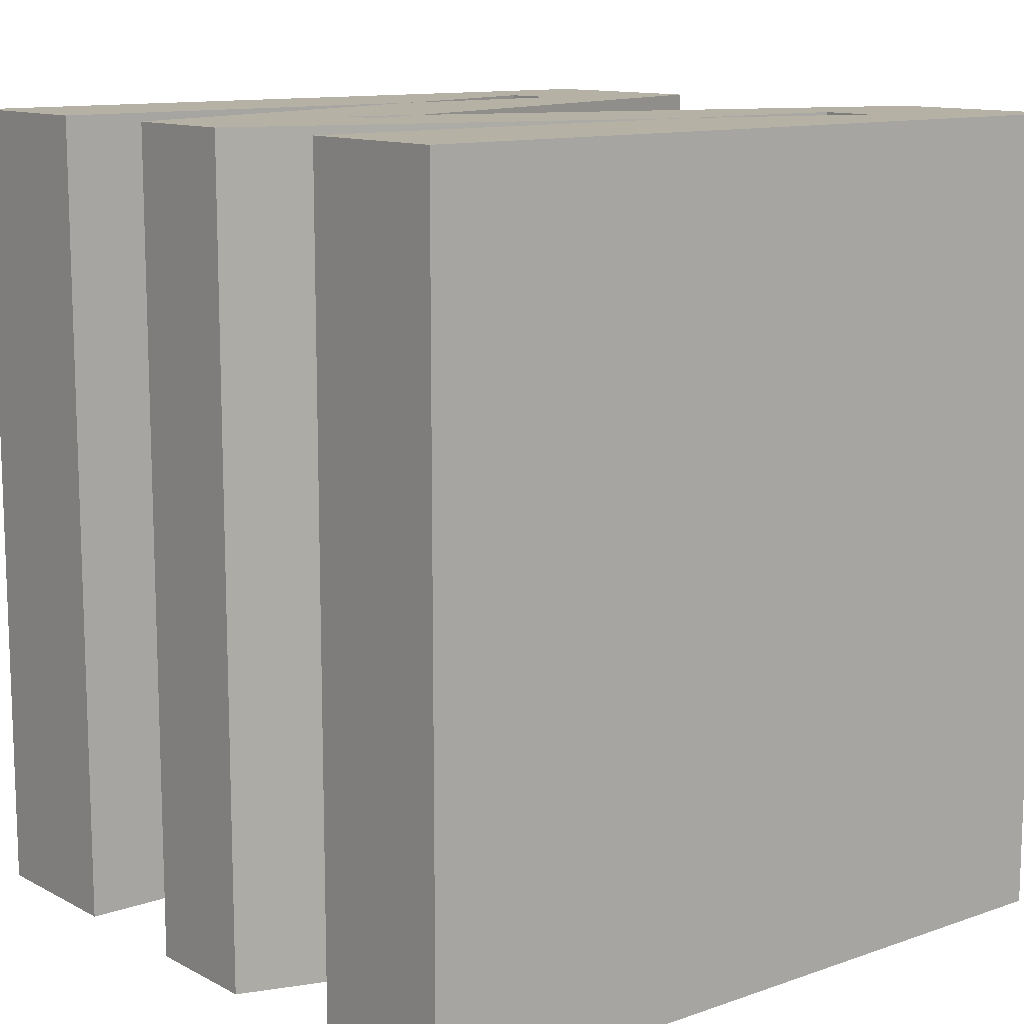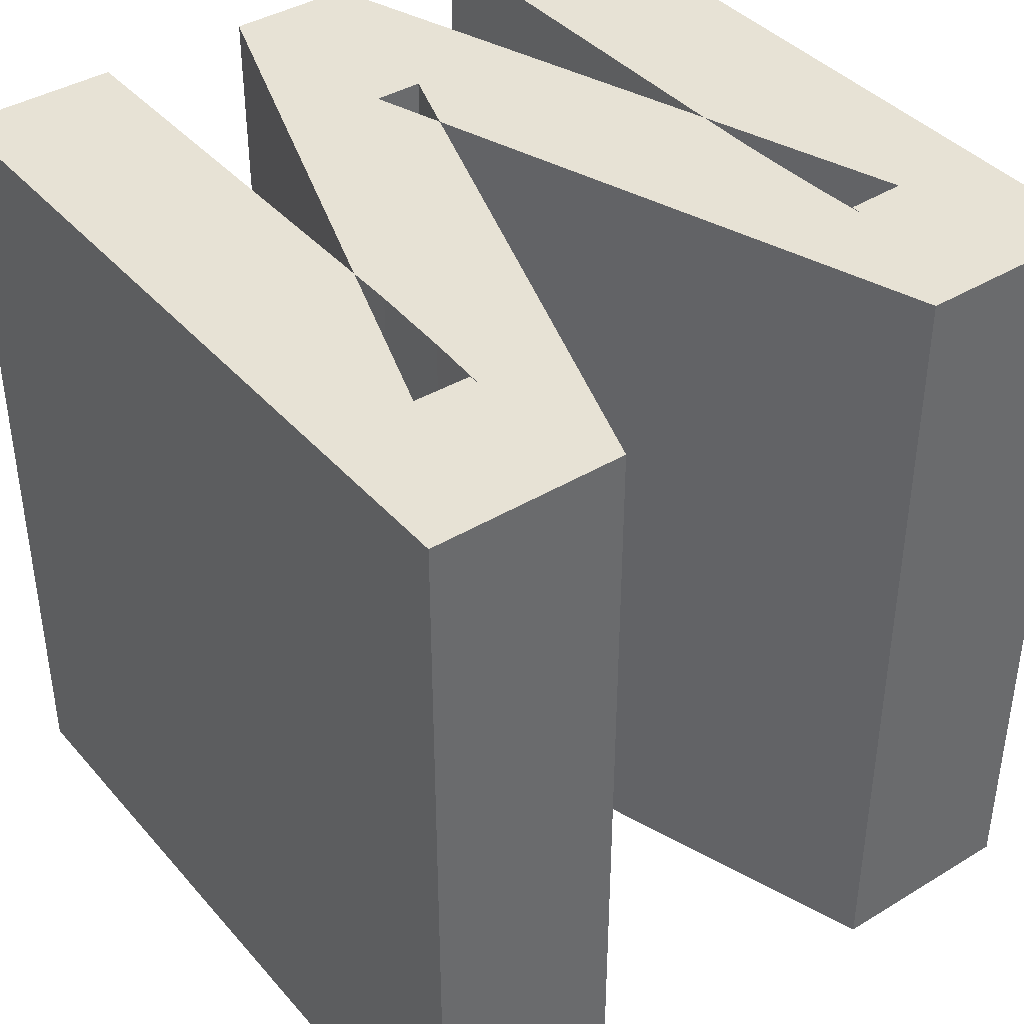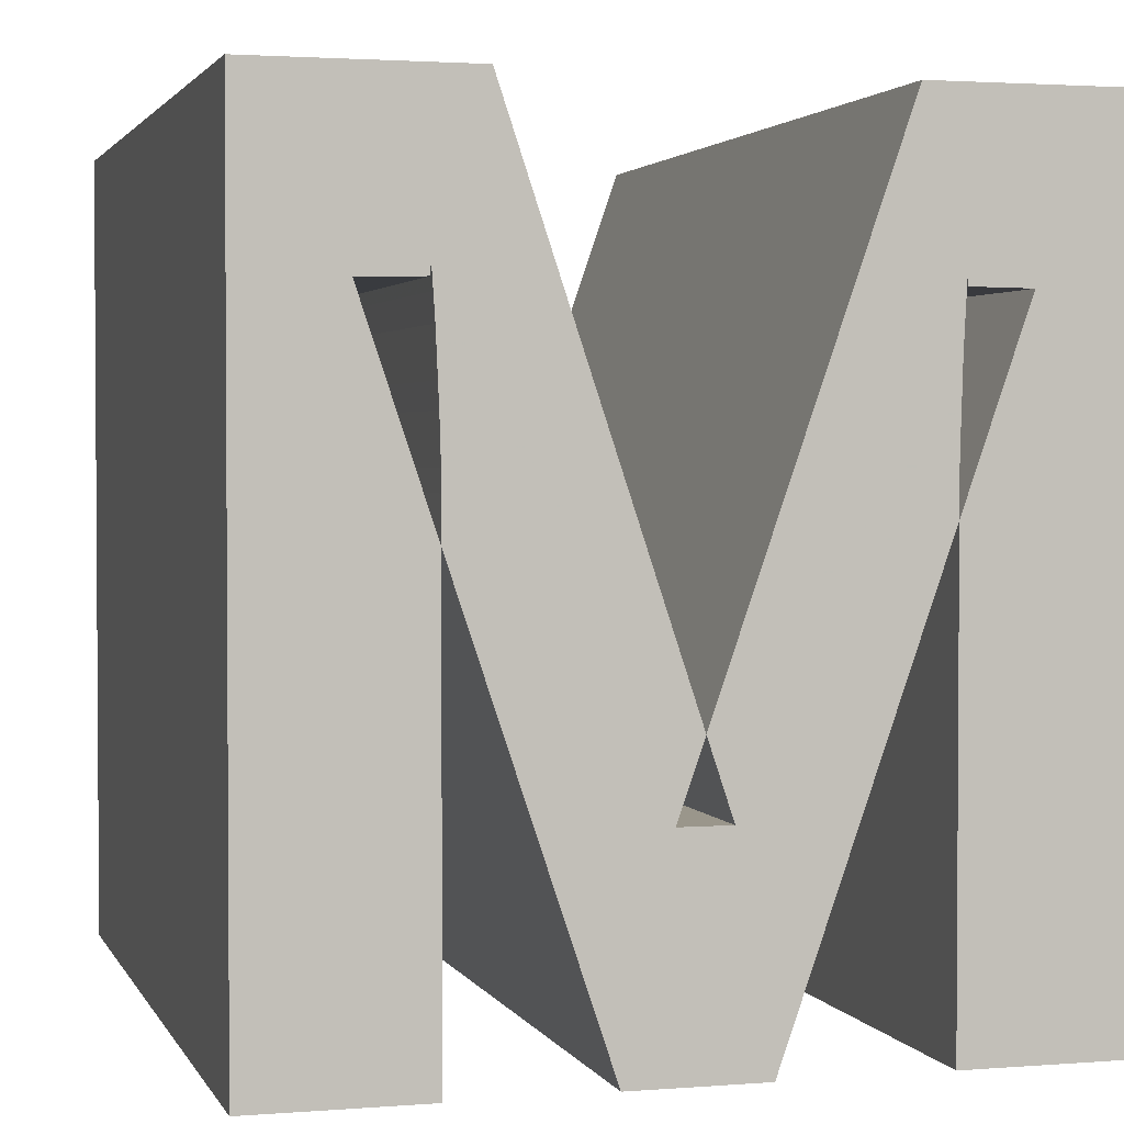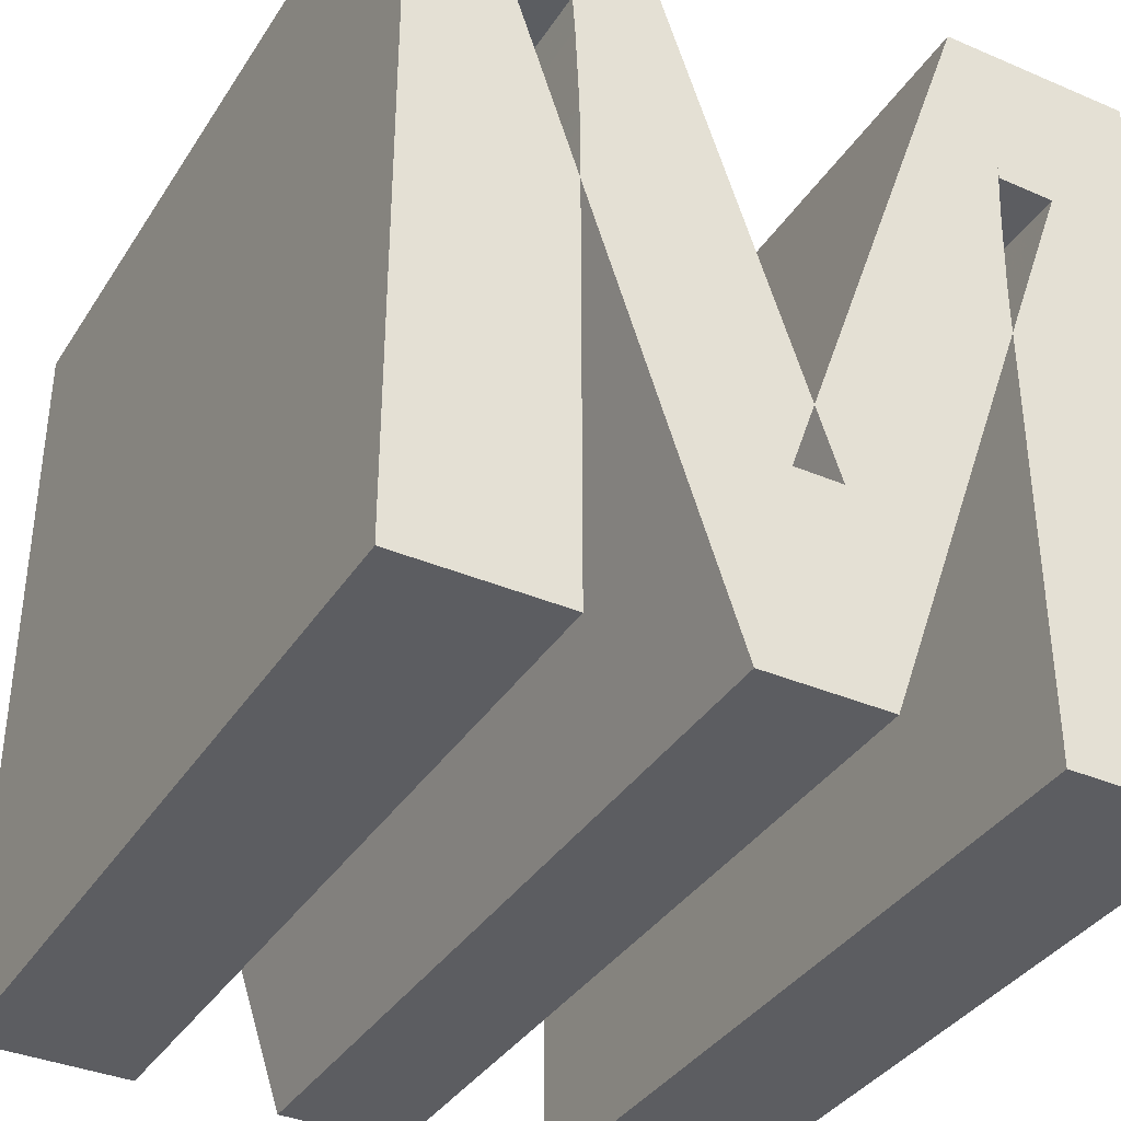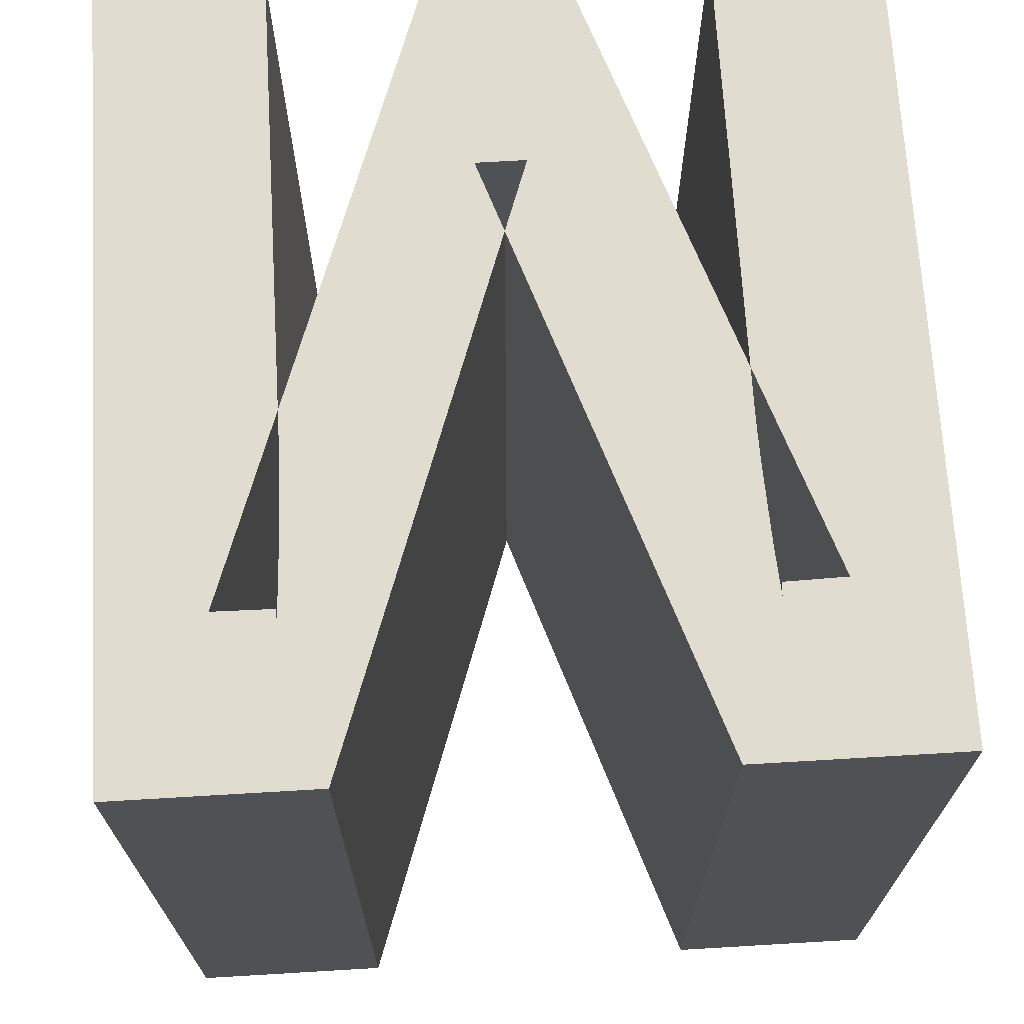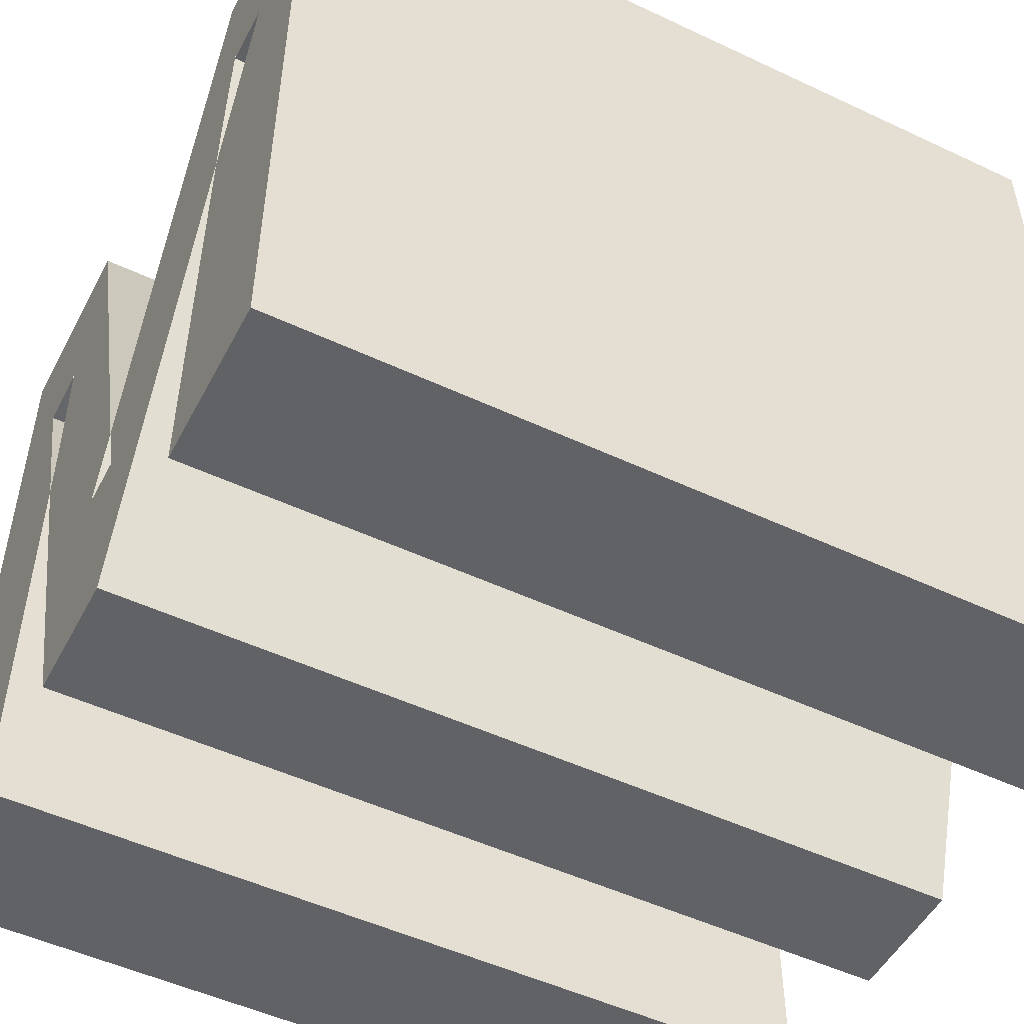
<metadata>
{"format":"obj","ext":"obj","renderer":"f3d","projection":"perspective","resolution":1024,"background":"white","views":[{"elev":11.9,"azim":50.6,"up":"+Z"},{"elev":40.1,"azim":143.3,"up":"+Z"},{"elev":2.3,"azim":-15.7,"up":"+Y"},{"elev":-36.7,"azim":-28.9,"up":"+Y"},{"elev":69.5,"azim":176.6,"up":"+Z"},{"elev":-50.7,"azim":62.8,"up":"+Y"}]}
</metadata>
<code>
v -8.999 9.457 10
v -5.087 2.15 -10
v -5.099 2.653 -10
v -5.119 3.187 -10
v -8.999 -9.457 10
v -5.142 3.733 -10
v -5.166 4.254 -10
v -5.188 4.759 -10
v -5.226 5.346 -10
v -8.999 9.457 -10
v -5.266 5.929 -10
v -5.277 5.611 -10
v -6.711 5.577 -10
v -8.999 -9.457 -10
v 8.999 -9.457 10
v 5.067 -9.457 10
v 1.369 -9.457 10
v -1.67 -9.457 10
v -5.083 -9.457 10
v 5.067 1.125 -10
v 5.067 1.125 -1.808
v 5.067 -9.457 -10
v 8.999 -9.457 -10
v 1.369 -9.457 -10
v -1.67 -9.457 -10
v -5.083 -9.457 -10
v 6.617 5.56 -10
v 8.999 9.457 -10
v -0.0103 -2.836 -1.808
v -0.0103 -2.836 -10
v -5.083 0.7217 -10
v -5.083 0.7217 -1.808
v 5.221 5.579 -10
v 5.215 5.894 -10
v 4.26 9.457 -10
v -5.083 1.684 -10
v 5.187 5.334 -10
v 5.154 4.773 -10
v 5.133 4.28 -10
v 5.115 3.769 -10
v -0.6075 -4.555 -10
v 5.102 3.25 -10
v 5.082 2.747 -10
v 0.5635 -4.555 -10
v 5.07 2.266 -10
v 5.067 1.823 -10
v -4.113 9.457 -10
v 8.999 9.457 10
v 4.26 9.457 10
v -4.113 9.457 10
v 5.067 1.125 6.384
v -0.0103 -2.836 6.384
v -5.083 0.7217 6.384
v 6.617 5.56 10
v 5.07 2.266 10
v 5.067 1.823 10
v 5.215 5.894 10
v 5.221 5.579 10
v -5.087 2.15 10
v -5.099 2.653 10
v -5.119 3.187 10
v 5.154 4.773 10
v 5.187 5.334 10
v -5.142 3.733 10
v -5.166 4.254 10
v -5.188 4.759 10
v 5.133 4.28 10
v -5.226 5.346 10
v 5.115 3.769 10
v -5.266 5.929 10
v 5.082 2.747 10
v 5.102 3.25 10
v -6.711 5.577 10
v -5.277 5.611 10
v 5.067 1.125 10
v -0.6075 -4.555 10
v -0.0103 -2.836 10
v -5.083 1.684 10
v -5.083 0.7217 10
v 0.5635 -4.555 10
f 10 14 1
f 5 1 14
f 15 16 23
f 5 14 19
f 26 19 14
f 23 16 22
f 24 17 18
f 24 18 25
f 33 34 27
f 27 34 28
f 35 28 34
f 31 32 26
f 37 30 34
f 36 31 32
f 38 30 37
f 39 30 38
f 40 30 39
f 43 45 30
f 29 41 30
f 29 30 44
f 21 20 46
f 16 21 22
f 3 4 30
f 2 3 30
f 18 32 25
f 6 7 30
f 4 6 30
f 7 8 30
f 8 9 30
f 47 30 11
f 9 11 30
f 13 10 11
f 47 11 10
f 12 13 11
f 10 13 14
f 31 14 13
f 28 23 27
f 36 30 31
f 30 41 31
f 36 2 30
f 26 14 31
f 44 24 41
f 20 24 44
f 20 44 30
f 35 34 30
f 42 30 40
f 42 43 30
f 45 46 30
f 46 20 30
f 22 20 23
f 27 23 20
f 24 25 41
f 31 41 25
f 23 28 15
f 48 15 28
f 48 35 49
f 20 22 21
f 21 16 51
f 21 51 17
f 20 21 24
f 75 17 51
f 47 10 50
f 1 50 10
f 31 25 32
f 79 53 18
f 35 48 28
f 75 15 54
f 15 48 54
f 48 57 54
f 58 54 57
f 49 57 48
f 78 77 59
f 59 77 60
f 50 70 77
f 60 77 61
f 49 77 57
f 63 57 77
f 62 63 77
f 61 77 64
f 64 77 65
f 65 77 66
f 73 70 1
f 62 77 67
f 66 77 68
f 68 77 70
f 69 77 72
f 72 77 71
f 71 77 55
f 74 70 73
f 50 1 70
f 1 5 73
f 78 79 77
f 76 77 79
f 73 5 79
f 76 17 80
f 77 80 75
f 77 75 56
f 56 55 77
f 69 67 77
f 16 15 75
f 53 19 32
f 75 80 17
f 17 76 18
f 79 18 76
f 19 79 5
f 53 78 32
f 59 2 36
f 54 58 27
f 51 54 21
f 31 13 32
f 34 58 57
f 52 76 29
f 44 80 29
f 29 50 52
f 77 52 50
f 51 21 56
f 46 56 21
f 77 49 52
f 20 21 27
f 35 29 49
f 34 57 37
f 67 39 62
f 38 37 62
f 37 57 63
f 38 62 39
f 39 67 69
f 39 69 40
f 43 42 71
f 55 45 71
f 43 71 45
f 45 55 56
f 40 69 72
f 33 58 34
f 52 49 29
f 33 27 58
f 59 60 2
f 3 2 60
f 4 3 60
f 4 60 61
f 35 30 29
f 64 6 61
f 4 61 6
f 63 62 37
f 64 65 6
f 7 6 65
f 65 66 7
f 8 7 66
f 68 9 66
f 8 66 9
f 11 9 68
f 11 68 70
f 72 71 42
f 73 13 74
f 12 74 13
f 13 73 32
f 40 72 42
f 11 70 74
f 11 74 12
f 45 56 46
f 50 29 47
f 30 47 29
f 51 16 75
f 17 24 21
f 75 54 51
f 27 21 54
f 32 18 53
f 26 32 19
f 79 19 53
f 79 78 53
f 36 32 78
f 36 78 59
f 79 53 73
f 53 32 73
f 41 29 76
f 77 76 52
f 44 41 76
f 44 76 80
f 52 29 80
f 77 52 80
f 75 51 56

</code>
